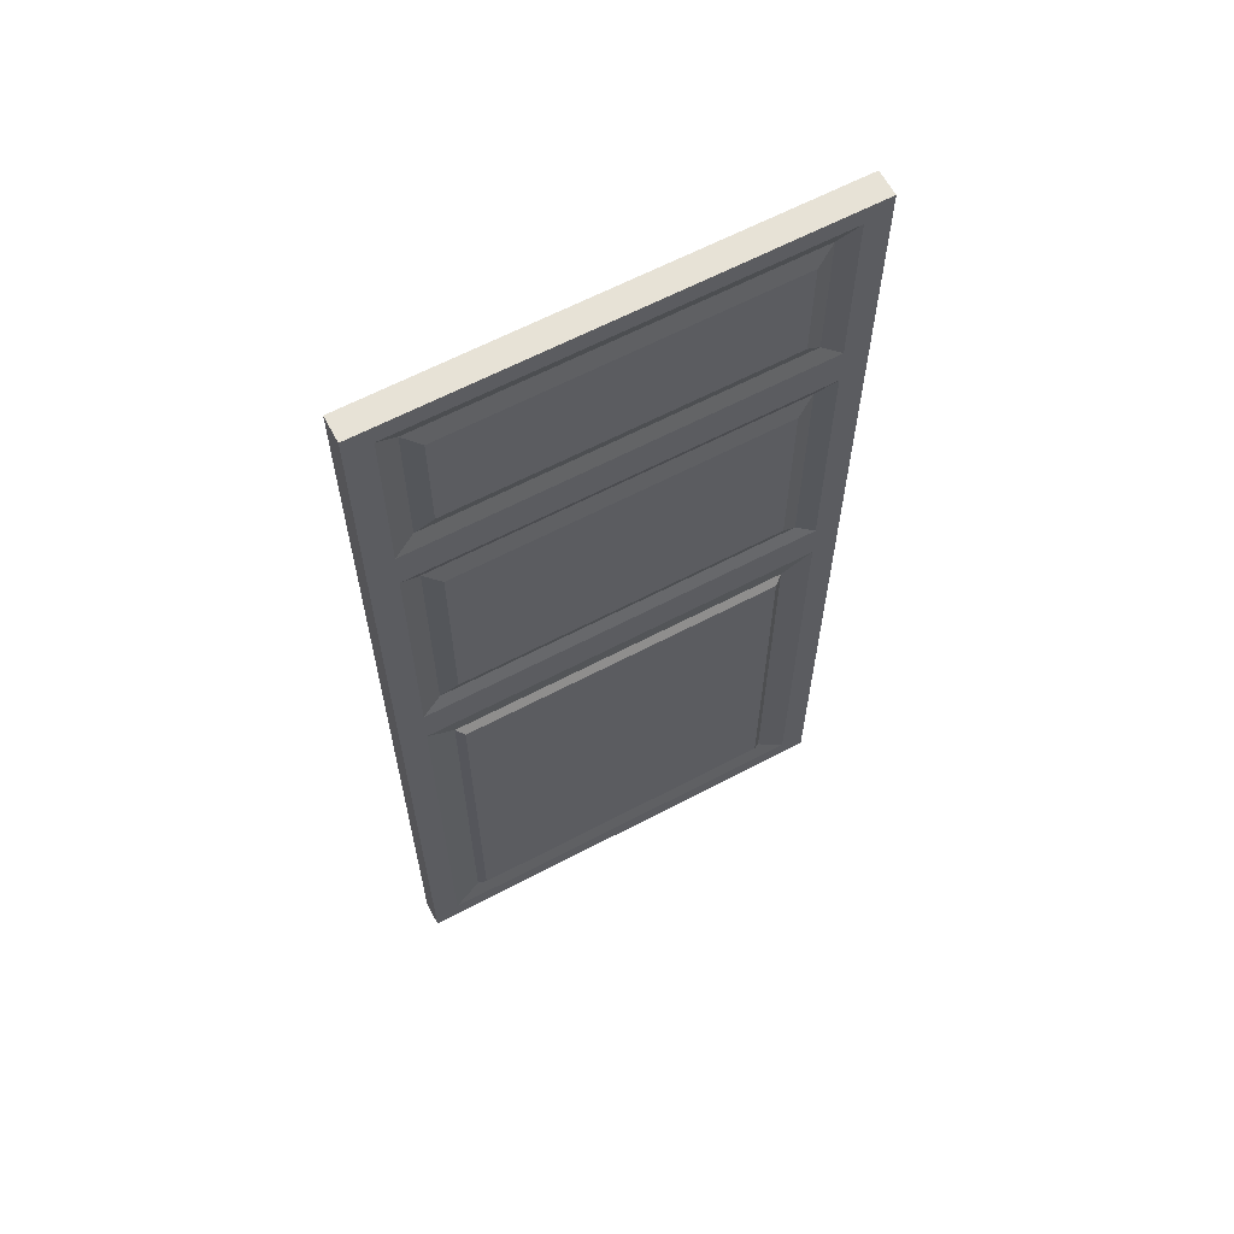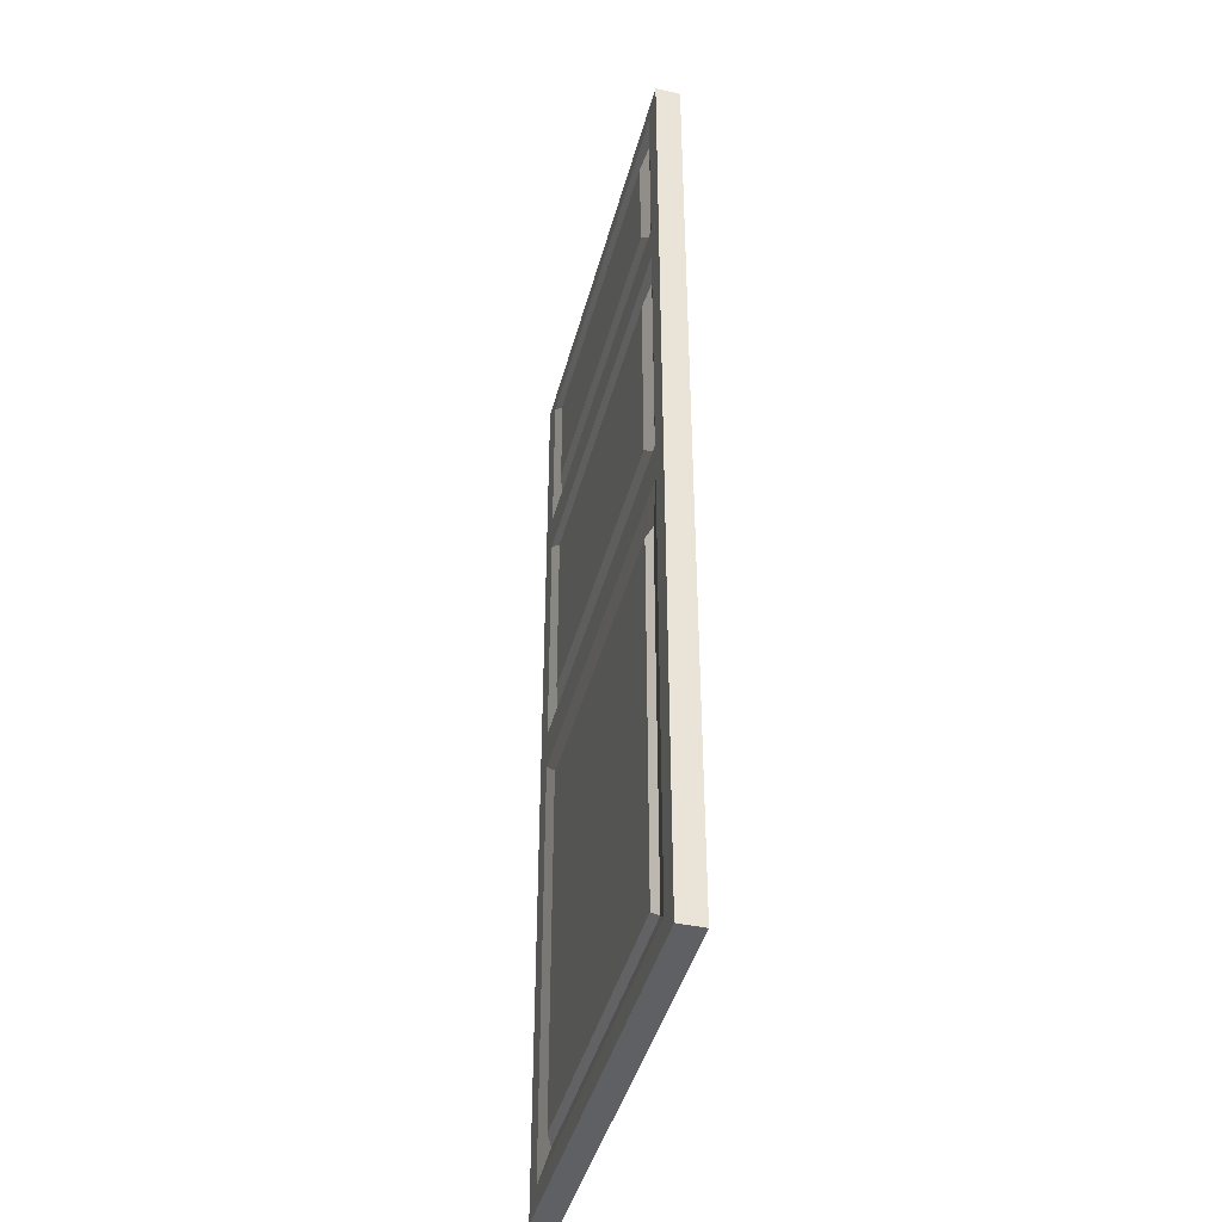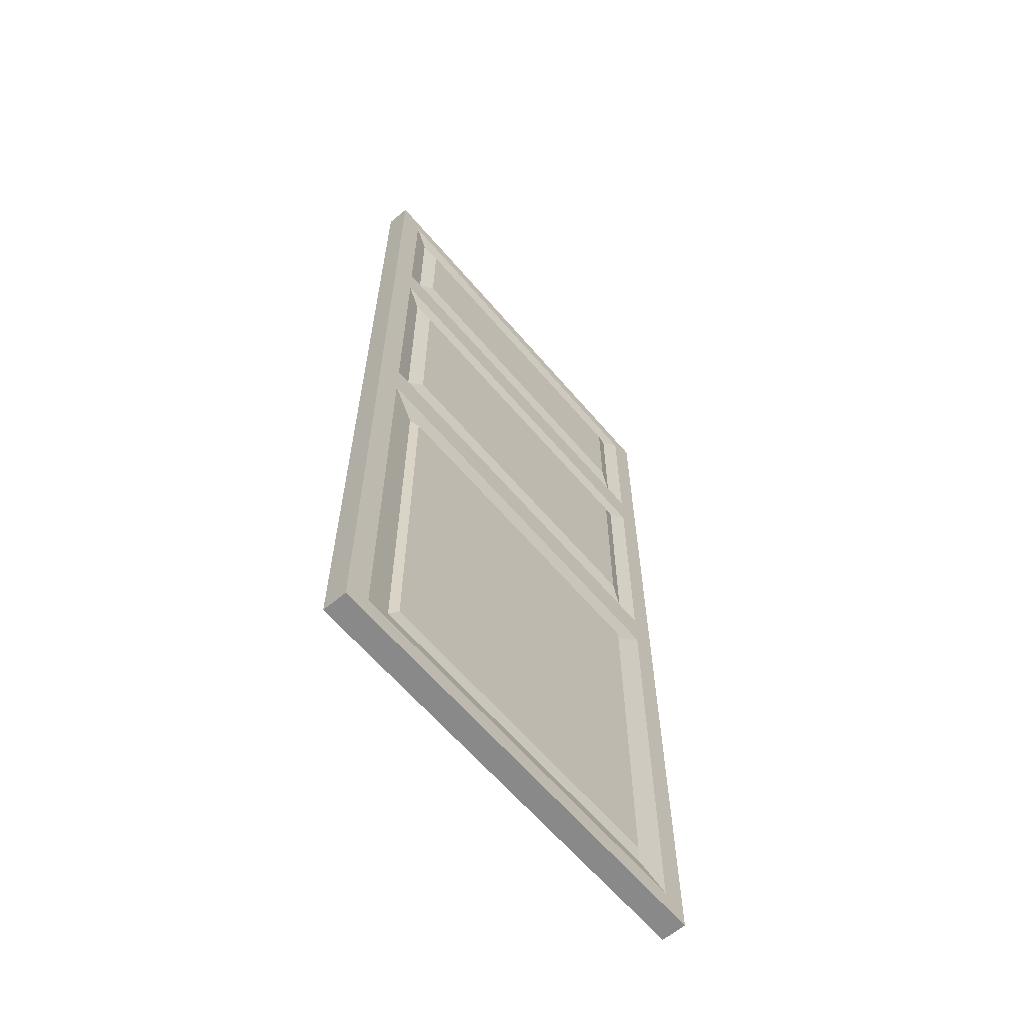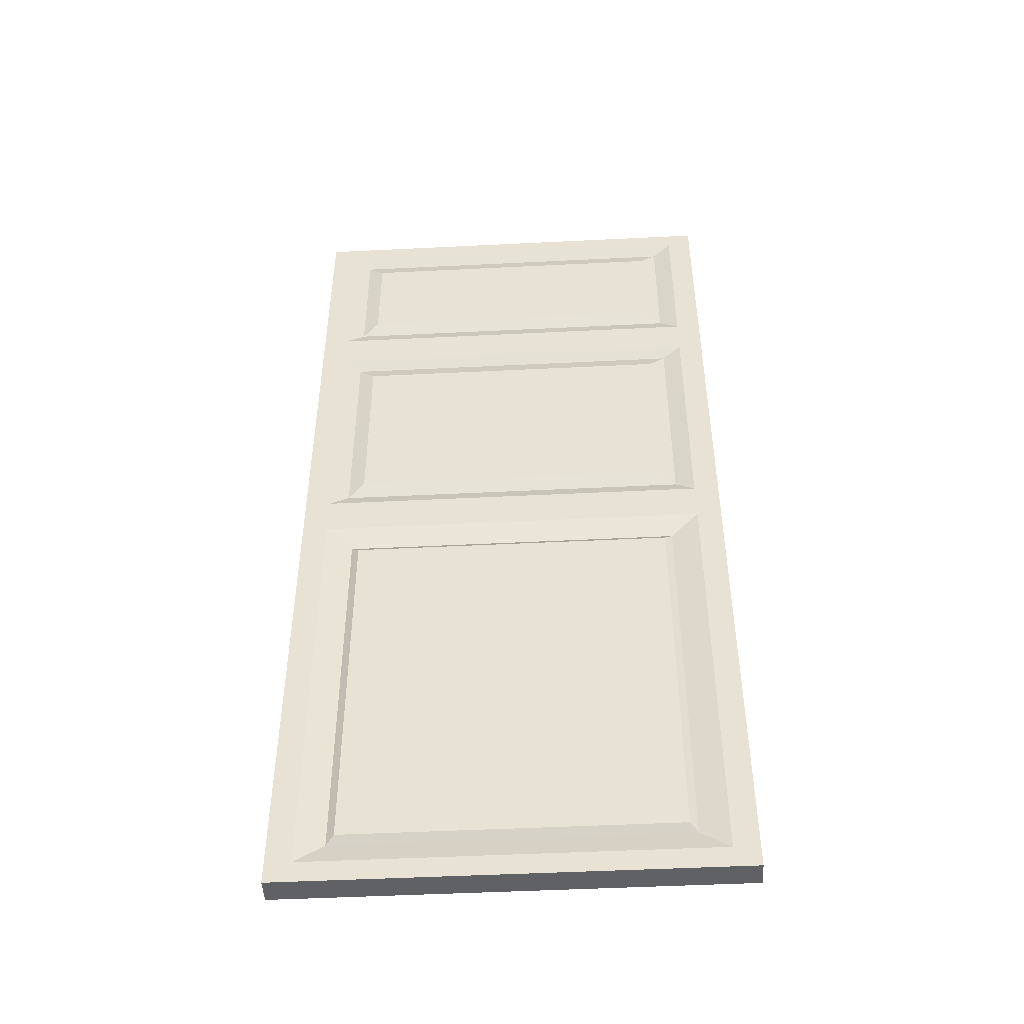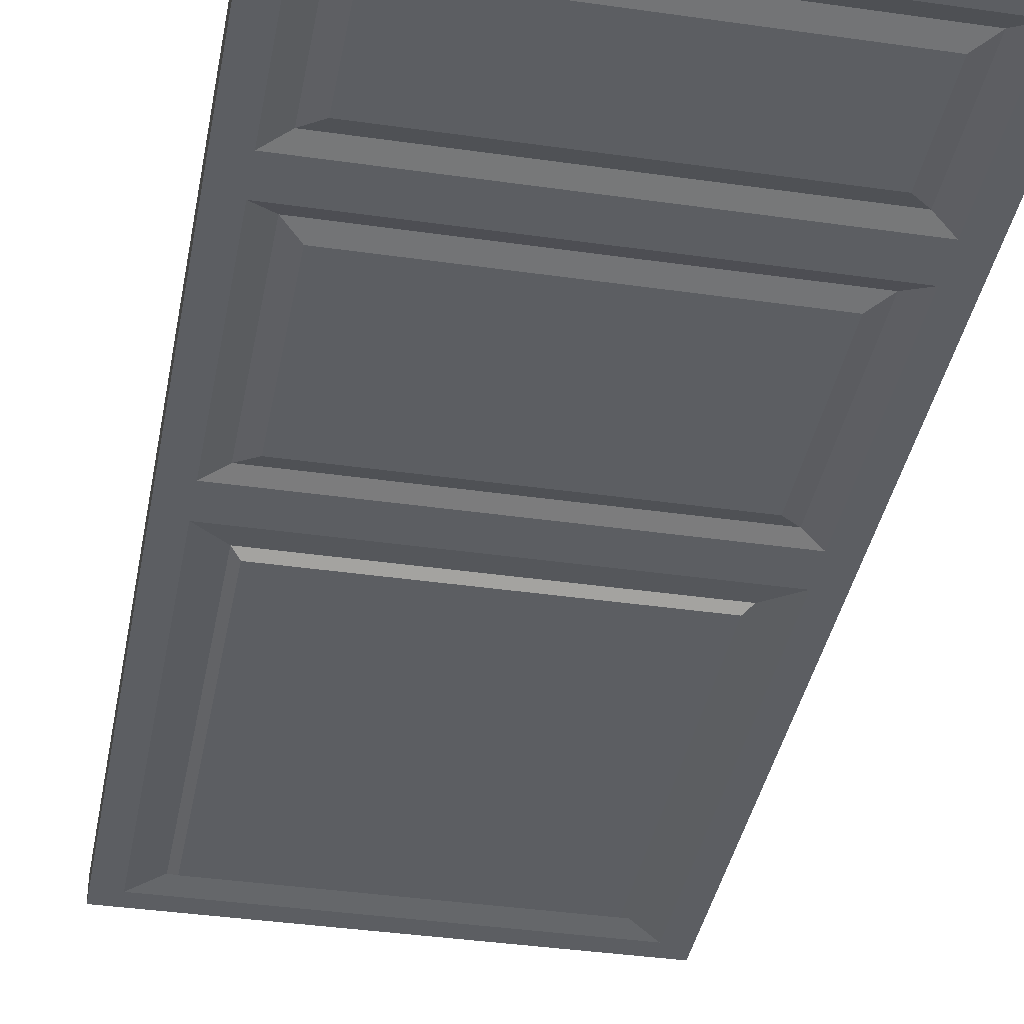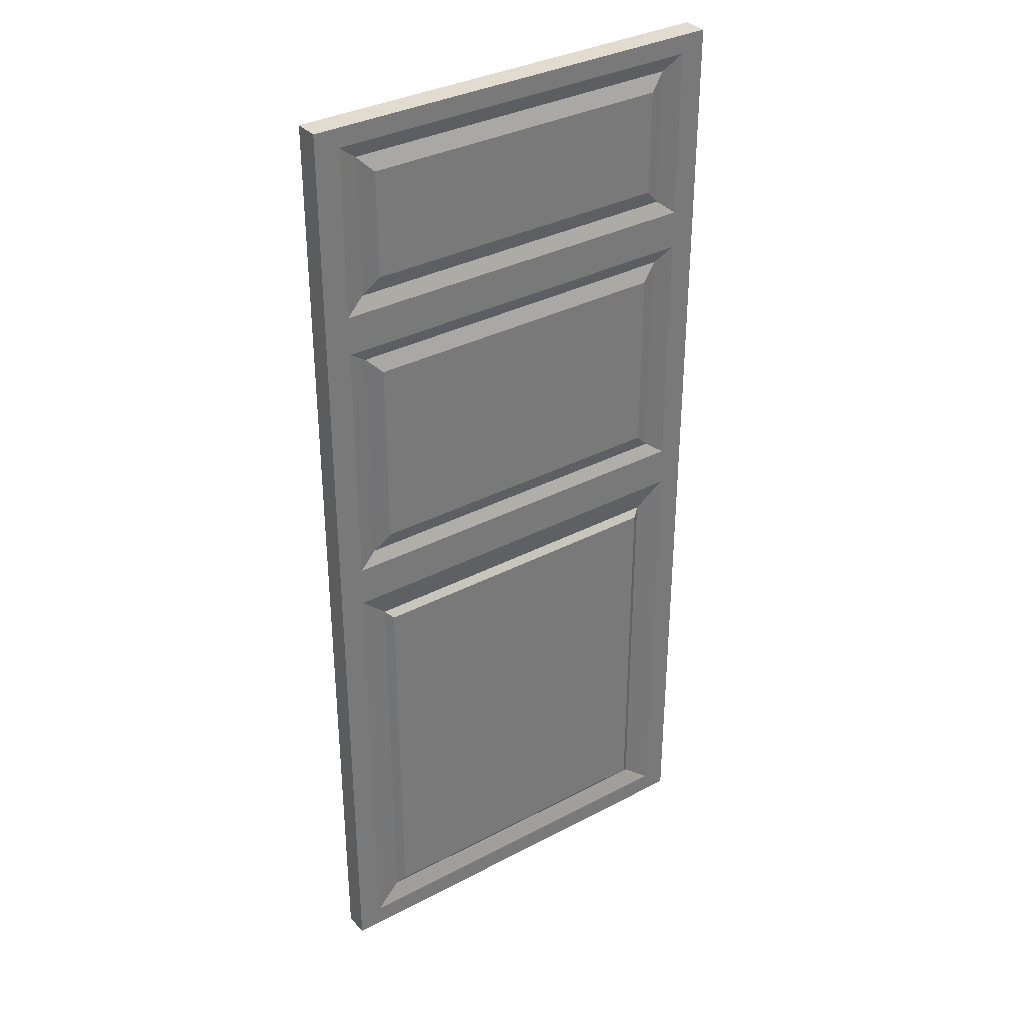
<metadata>
{"format":"obj","ext":"obj","renderer":"f3d","projection":"perspective","resolution":1024,"background":"white","views":[{"elev":63.3,"azim":152.0,"up":"+Z"},{"elev":-42.7,"azim":75.5,"up":"+Z"},{"elev":-63.1,"azim":-49.6,"up":"+Z"},{"elev":-48.2,"azim":-176.8,"up":"+Z"},{"elev":-37.9,"azim":-10.4,"up":"+Y"},{"elev":34.2,"azim":144.6,"up":"+Z"}]}
</metadata>
<code>
o DoorwayDoor_8
v 0.00081 0.02564 -1.05
v -0.9136 0.02564 -1.05
v 0.00081 0.02564 0.9817
v -0.9136 0.02564 0.9817
v -0.9136 0.02564 -0.05213
v 0.00081 0.02564 -0.05213
v -0.9136 0.02564 0.5511
v 0.00081 0.02564 0.5511
v -0.05066 0.02564 -1.006
v -0.05066 0.02564 -0.0942
v -0.8621 0.02564 -1.006
v -0.8621 0.02564 -0.0942
v -0.8616 0.02564 -0.01027
v -0.8616 0.02564 0.5093
v -0.05119 0.02564 -0.01027
v -0.05119 0.02564 0.5093
v -0.8619 0.02564 0.5905
v -0.8619 0.02564 0.9424
v -0.0509 0.02564 0.5905
v -0.0509 0.02564 0.9424
v -0.1091 0.01447 -0.9613
v -0.1091 0.01447 -0.1501
v -0.8037 0.01447 -0.9613
v -0.8037 0.01447 -0.1501
v -0.8217 0.01447 0.01887
v -0.8217 0.01447 0.4801
v -0.09105 0.01447 0.01887
v -0.09105 0.01447 0.4801
v -0.8217 0.01447 0.6221
v -0.8217 0.01447 0.9107
v -0.09105 0.01447 0.6221
v -0.09105 0.01447 0.9107
v -0.1251 0.02564 -0.9453
v -0.1251 0.02564 -0.1661
v -0.7877 0.02564 -0.9453
v -0.7877 0.02564 -0.1661
v -0.7877 0.02564 0.05287
v -0.7877 0.02564 0.4461
v -0.1251 0.02564 0.05287
v -0.1251 0.02564 0.4461
v -0.7877 0.02564 0.6561
v -0.7877 0.02564 0.8767
v -0.1251 0.02564 0.6561
v -0.1251 0.02564 0.8767
v 0.00081 -0.02564 -1.05
v -0.9136 -0.02564 -1.05
v 0.00081 -0.02564 0.9817
v -0.9136 -0.02564 0.9817
v -0.9136 -0.02564 -0.05213
v 0.00081 -0.02564 -0.05213
v -0.9136 -0.02564 0.5511
v 0.00081 -0.02564 0.5511
v -0.05066 -0.02564 -1.006
v -0.05066 -0.02564 -0.0942
v -0.8621 -0.02564 -1.006
v -0.8621 -0.02564 -0.0942
v -0.8616 -0.02564 -0.01027
v -0.8616 -0.02564 0.5093
v -0.05119 -0.02564 -0.01027
v -0.05119 -0.02564 0.5093
v -0.8619 -0.02564 0.5905
v -0.8619 -0.02564 0.9424
v -0.0509 -0.02564 0.5905
v -0.0509 -0.02564 0.9424
v -0.1091 -0.01447 -0.9613
v -0.1091 -0.01447 -0.1501
v -0.8037 -0.01447 -0.9613
v -0.8037 -0.01447 -0.1501
v -0.8217 -0.01447 0.01887
v -0.8217 -0.01447 0.4801
v -0.09105 -0.01447 0.01887
v -0.09105 -0.01447 0.4801
v -0.8217 -0.01447 0.6221
v -0.8217 -0.01447 0.9107
v -0.09105 -0.01447 0.6221
v -0.09105 -0.01447 0.9107
v -0.1251 -0.02564 -0.9453
v -0.1251 -0.02564 -0.1661
v -0.7877 -0.02564 -0.9453
v -0.7877 -0.02564 -0.1661
v -0.7877 -0.02564 0.05287
v -0.7877 -0.02564 0.4461
v -0.1251 -0.02564 0.05287
v -0.1251 -0.02564 0.4461
v -0.7877 -0.02564 0.6561
v -0.7877 -0.02564 0.8767
v -0.1251 -0.02564 0.6561
v -0.1251 -0.02564 0.8767
f 34 33 35 36
f 5 2 46 49
f 1 6 50 45
f 3 4 48 47
f 45 46 2 1
f 38 40 39 37
f 6 8 52 50
f 7 5 49 51
f 42 44 43 41
f 8 3 47 52
f 4 7 51 48
f 9 1 2 11
f 6 1 9 10
f 2 5 12 11
f 12 5 6 10
f 5 7 14 13
f 14 7 8 16
f 15 6 5 13
f 8 6 15 16
f 7 4 18 17
f 18 4 3 20
f 19 8 7 17
f 3 8 19 20
f 10 9 21 22
f 27 15 13 25
f 16 15 27 28
f 30 18 20 32
f 31 19 17 29
f 20 19 31 32
f 21 9 11 23
f 12 24 23 11
f 24 12 10 22
f 14 26 25 13
f 26 14 16 28
f 18 30 29 17
f 33 21 23 35
f 22 21 33 34
f 23 24 36 35
f 34 36 24 22
f 25 26 38 37
f 38 26 28 40
f 37 39 27 25
f 28 27 39 40
f 29 30 42 41
f 42 30 32 44
f 41 43 31 29
f 32 31 43 44
f 78 80 79 77
f 82 81 83 84
f 86 85 87 88
f 54 50 49 56
f 50 54 53 45
f 55 46 45 53
f 46 55 56 49
f 51 49 57 58
f 52 51 58 60
f 48 51 61 62
f 54 56 68 66
f 55 53 65 67
f 56 55 67 68
f 50 59 57 49
f 52 60 59 50
f 52 63 61 51
f 48 62 64 47
f 47 64 63 52
f 54 66 65 53
f 69 57 59 71
f 60 72 71 59
f 73 61 63 75
f 76 64 62 74
f 64 76 75 63
f 58 57 69 70
f 72 60 58 70
f 62 61 73 74
f 78 66 68 80
f 66 78 77 65
f 77 79 67 65
f 67 79 80 68
f 81 69 71 83
f 69 81 82 70
f 82 84 72 70
f 72 84 83 71
f 85 73 75 87
f 73 85 86 74
f 86 88 76 74
f 76 88 87 75

</code>
